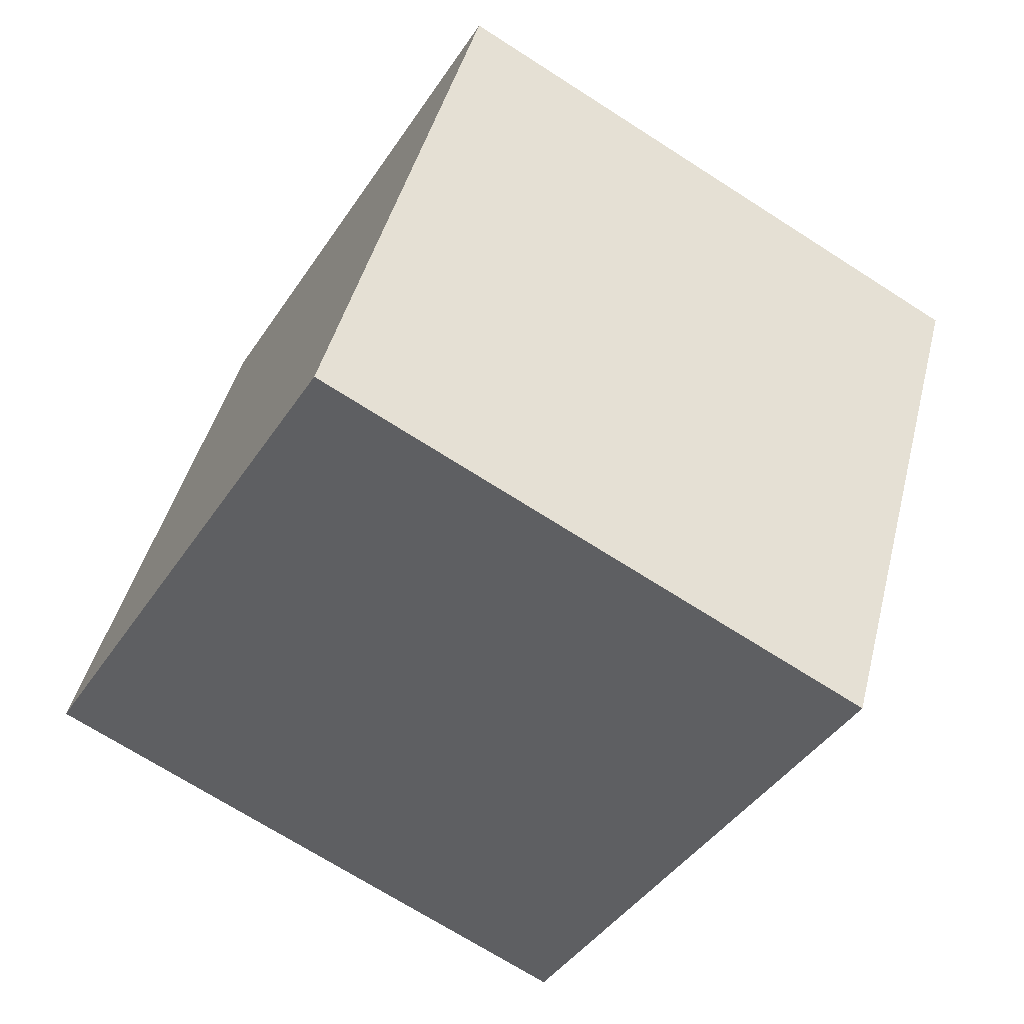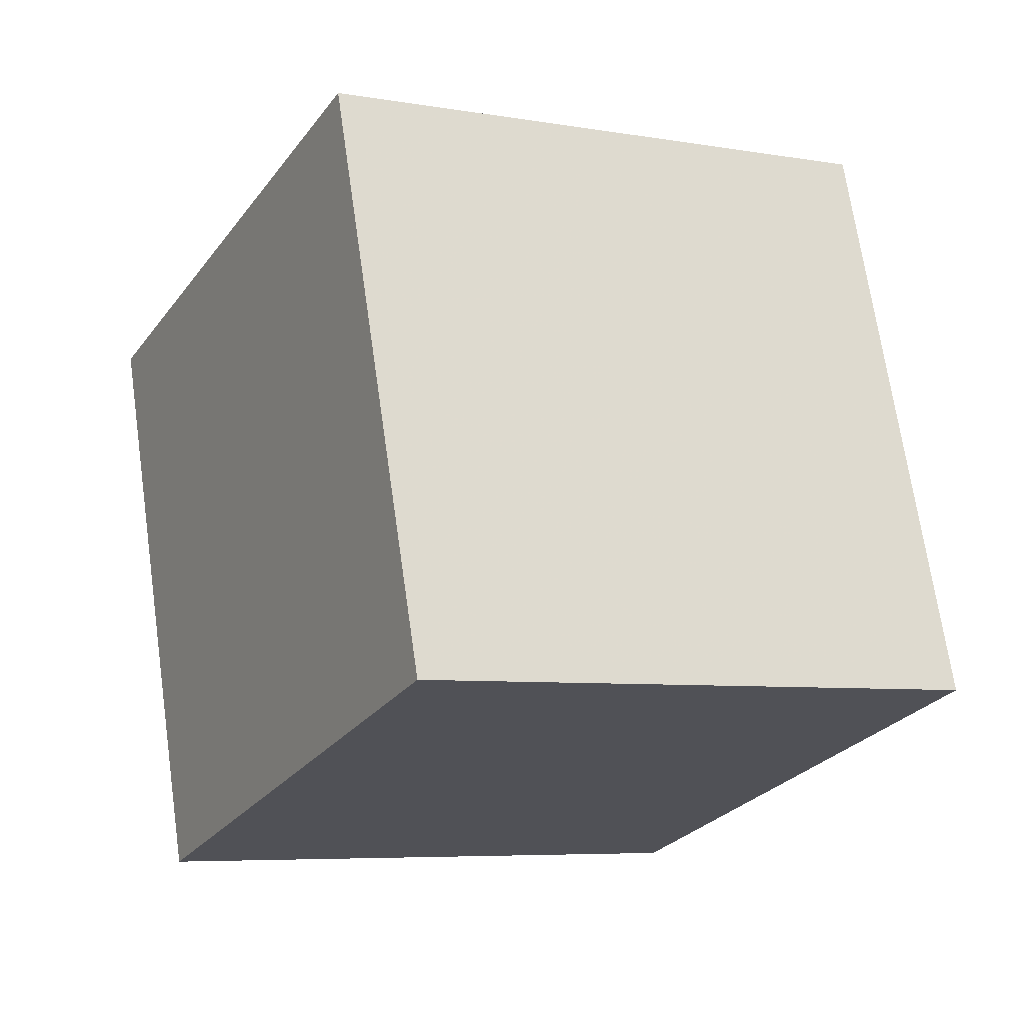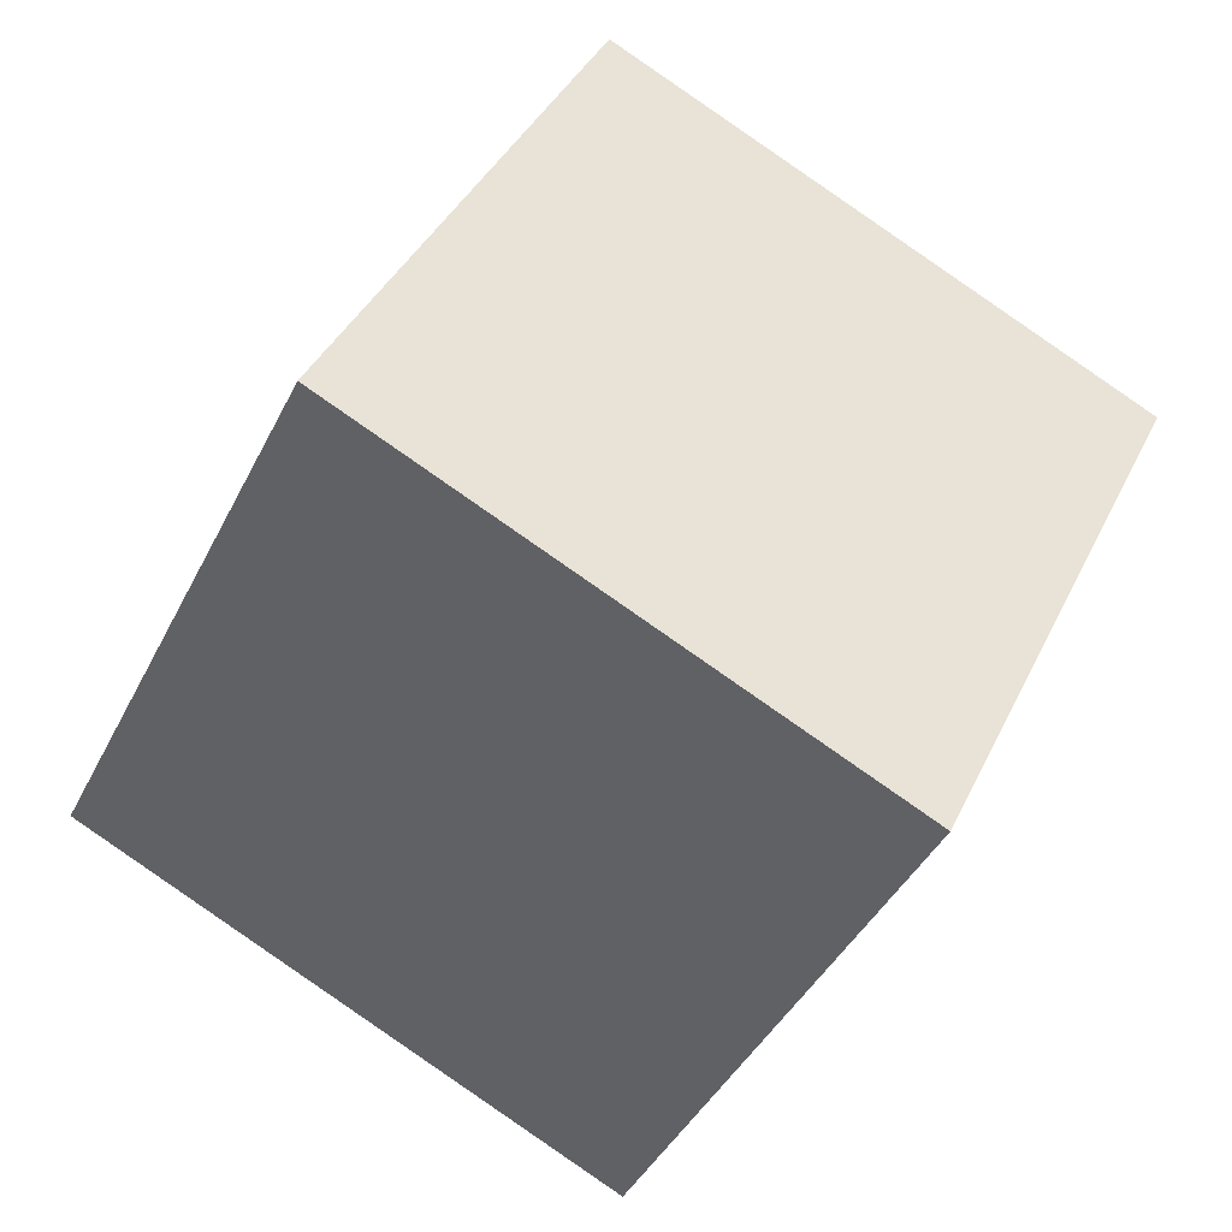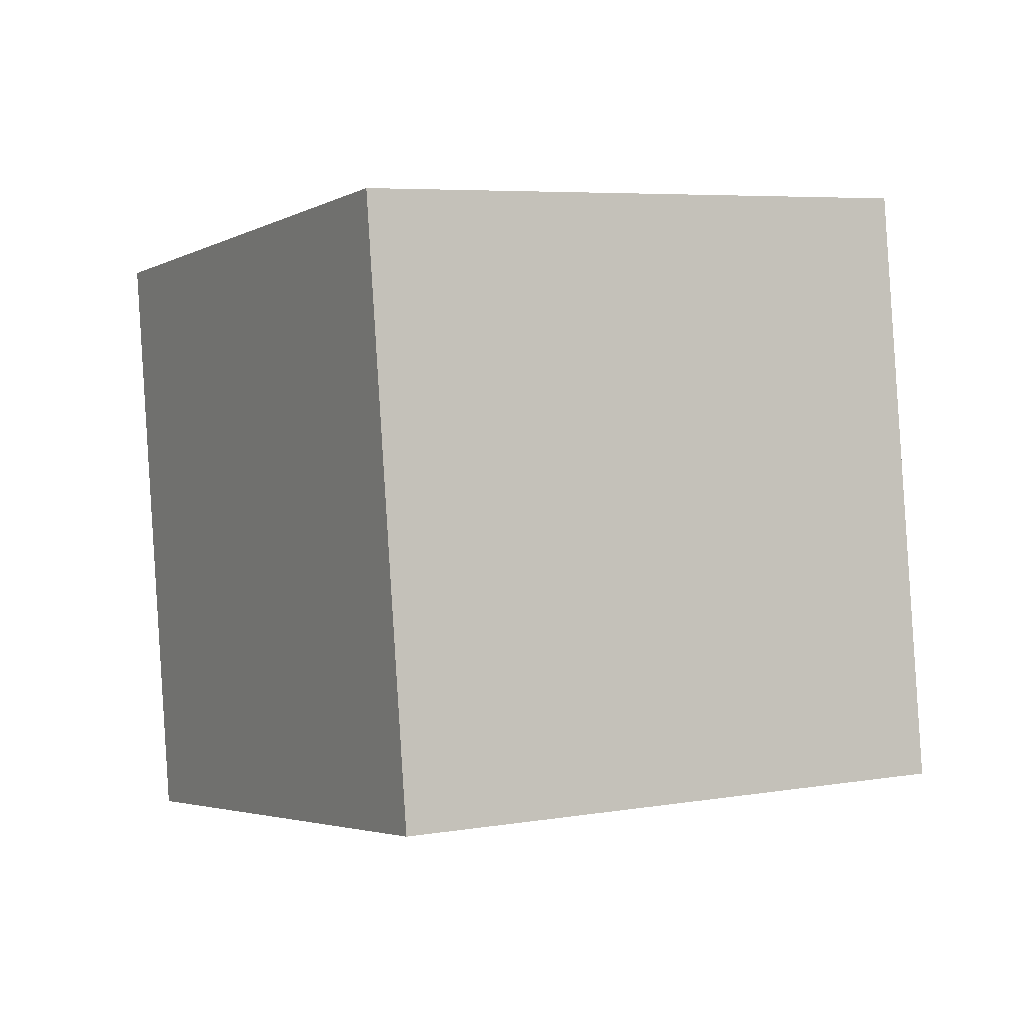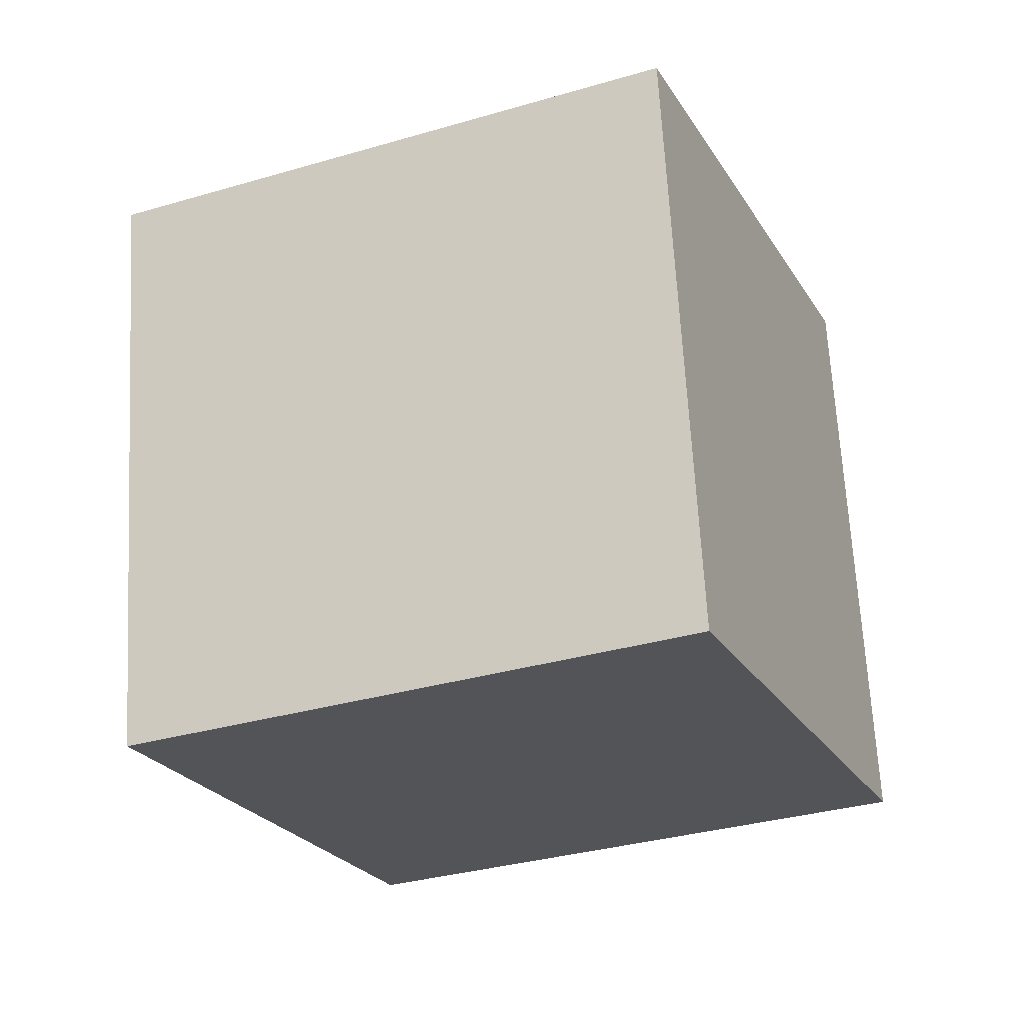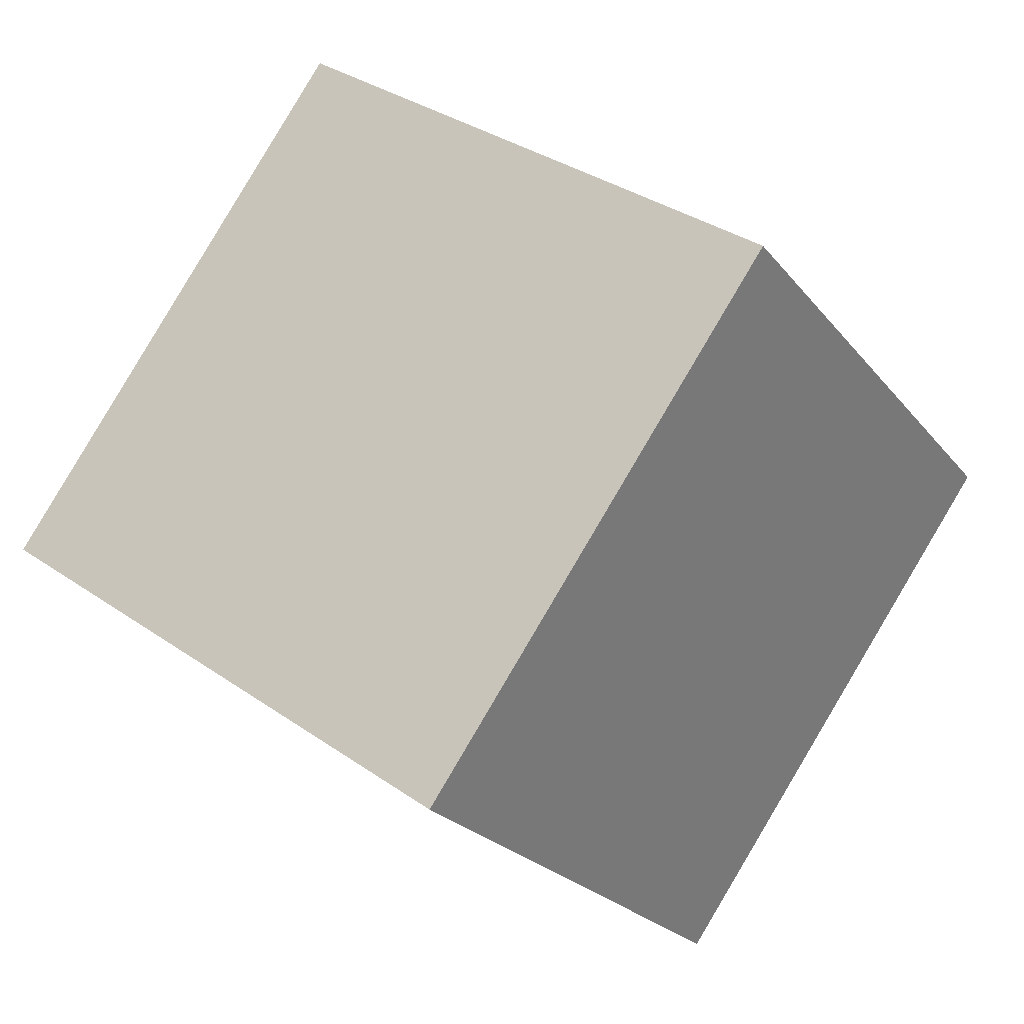
<metadata>
{"format":"obj","ext":"obj","renderer":"f3d","projection":"perspective","resolution":1024,"background":"white","views":[{"elev":49.8,"azim":17.2,"up":"+Z"},{"elev":75.8,"azim":-4.7,"up":"+Z"},{"elev":-33.2,"azim":-21.0,"up":"+Z"},{"elev":5.7,"azim":-1.0,"up":"+Y"},{"elev":-30.9,"azim":-128.7,"up":"+Y"},{"elev":77.3,"azim":-145.6,"up":"+Z"}]}
</metadata>
<code>
v -9.272 -6.408 -6.631
v -4.569 -5.074 2.093
v -9.878 3.502 -7.82
v -5.176 4.837 0.9036
v -0.4674 -6.439 -11.37
v 4.235 -5.104 -2.648
v -1.074 3.472 -12.56
v 3.629 4.807 -3.838
f 2 4 1
f 5 2 1
f 1 4 3
f 3 5 1
f 2 8 4
f 6 2 5
f 6 8 2
f 4 8 3
f 7 5 3
f 3 8 7
f 7 6 5
f 8 6 7

</code>
